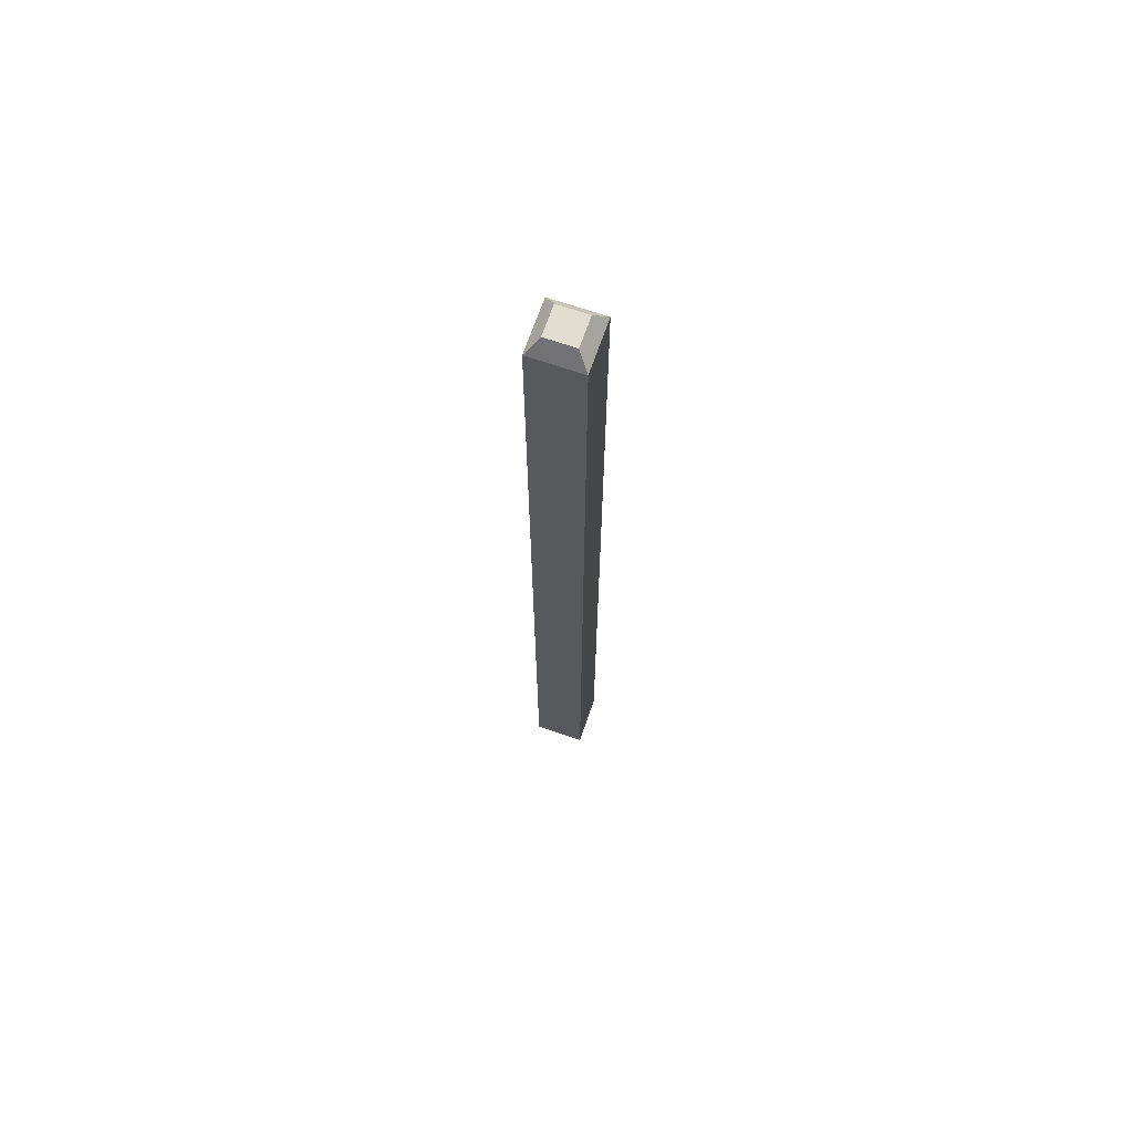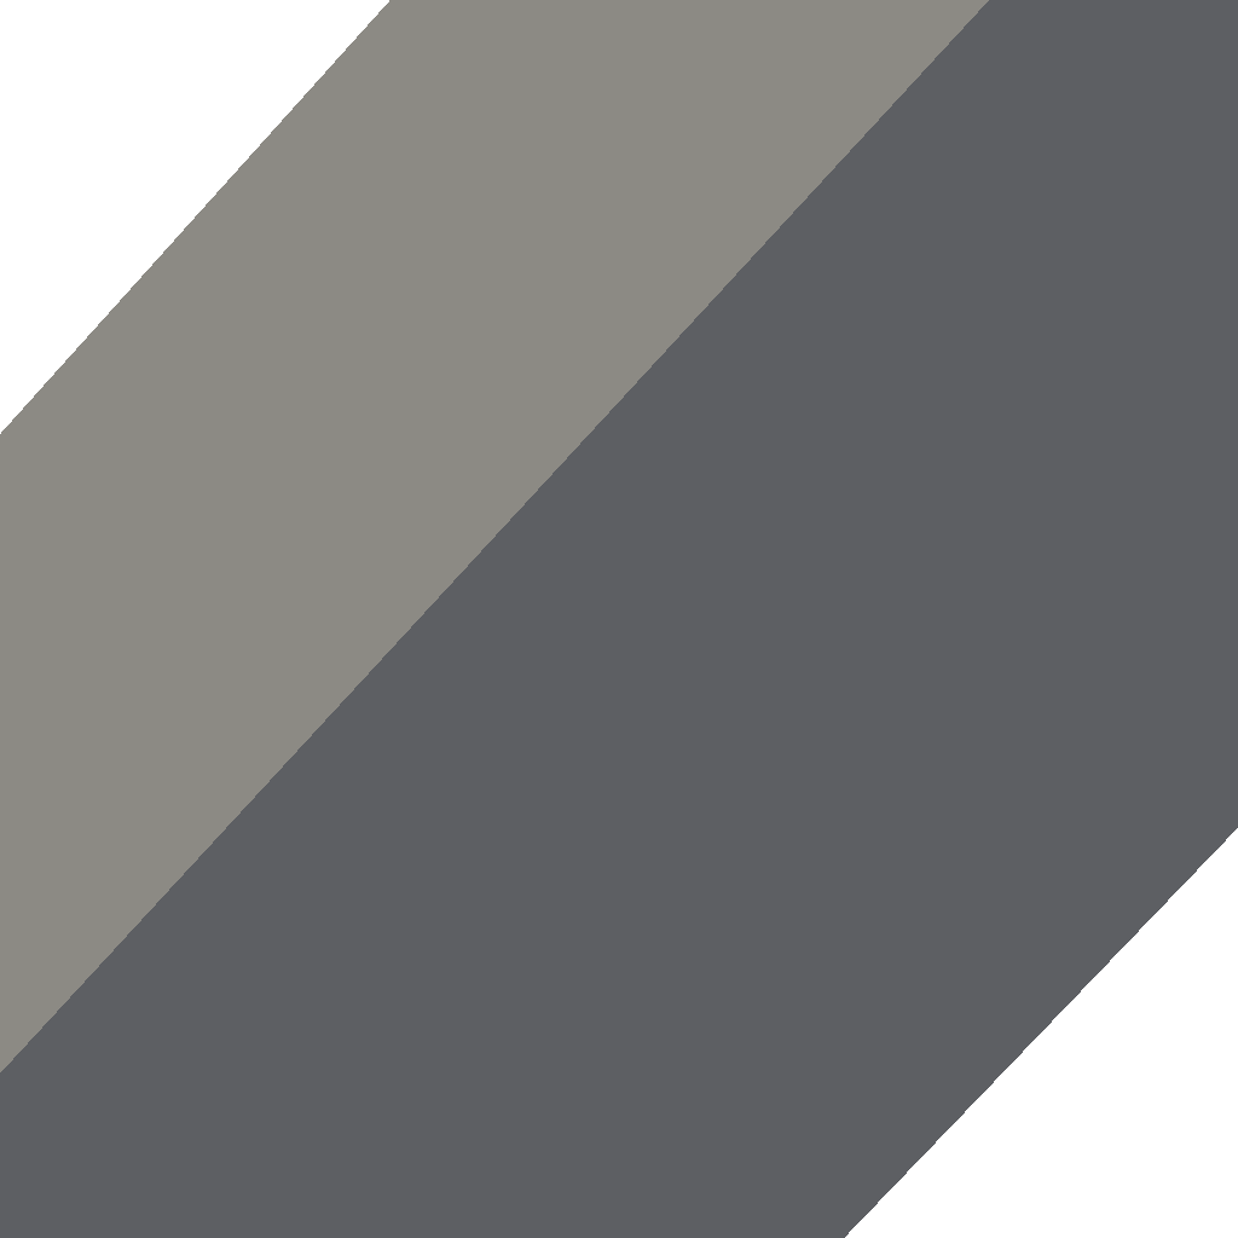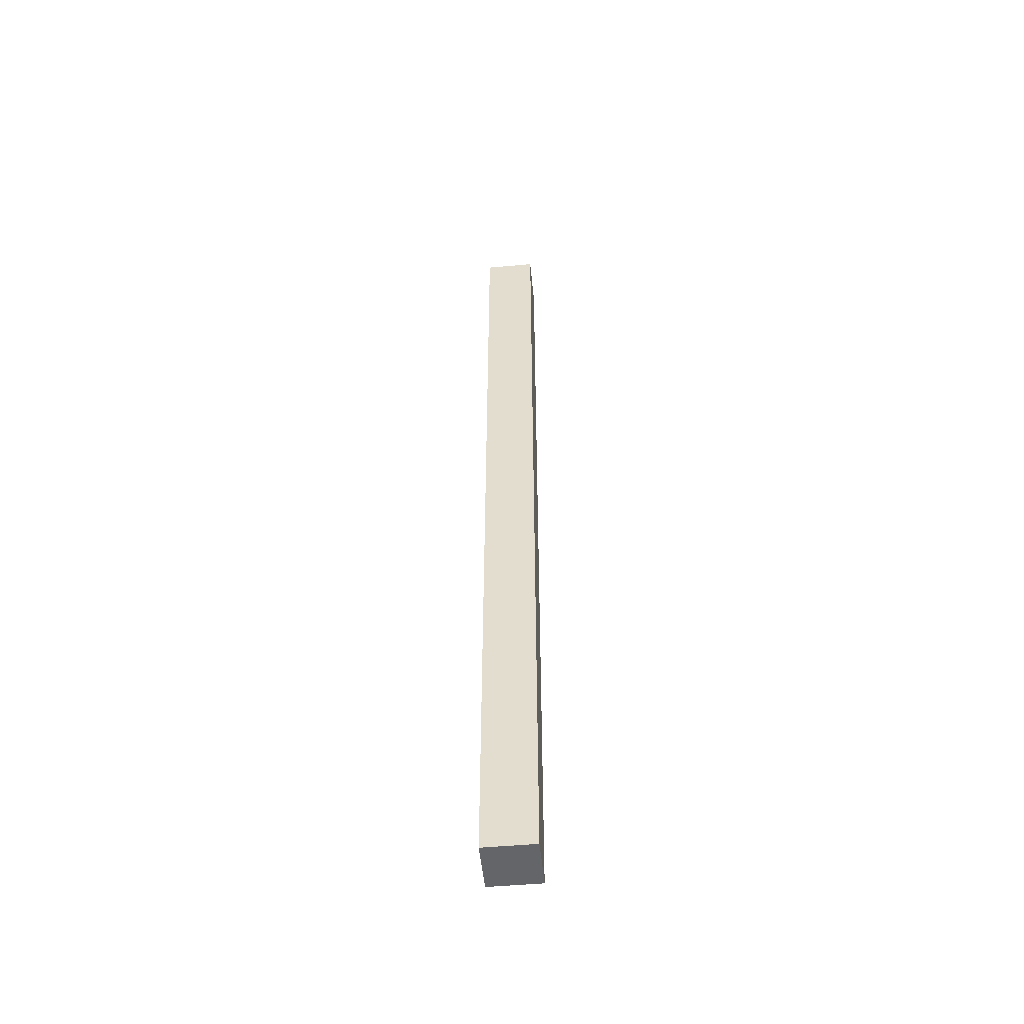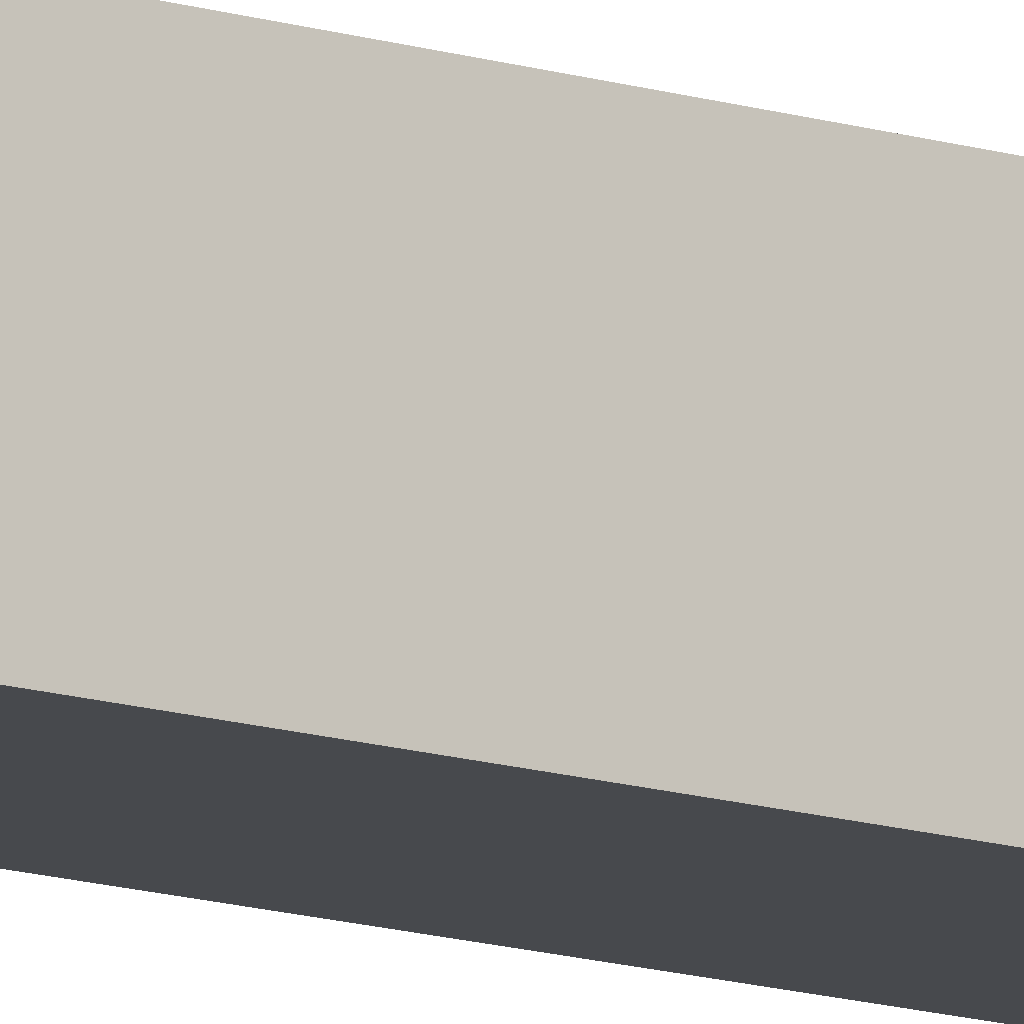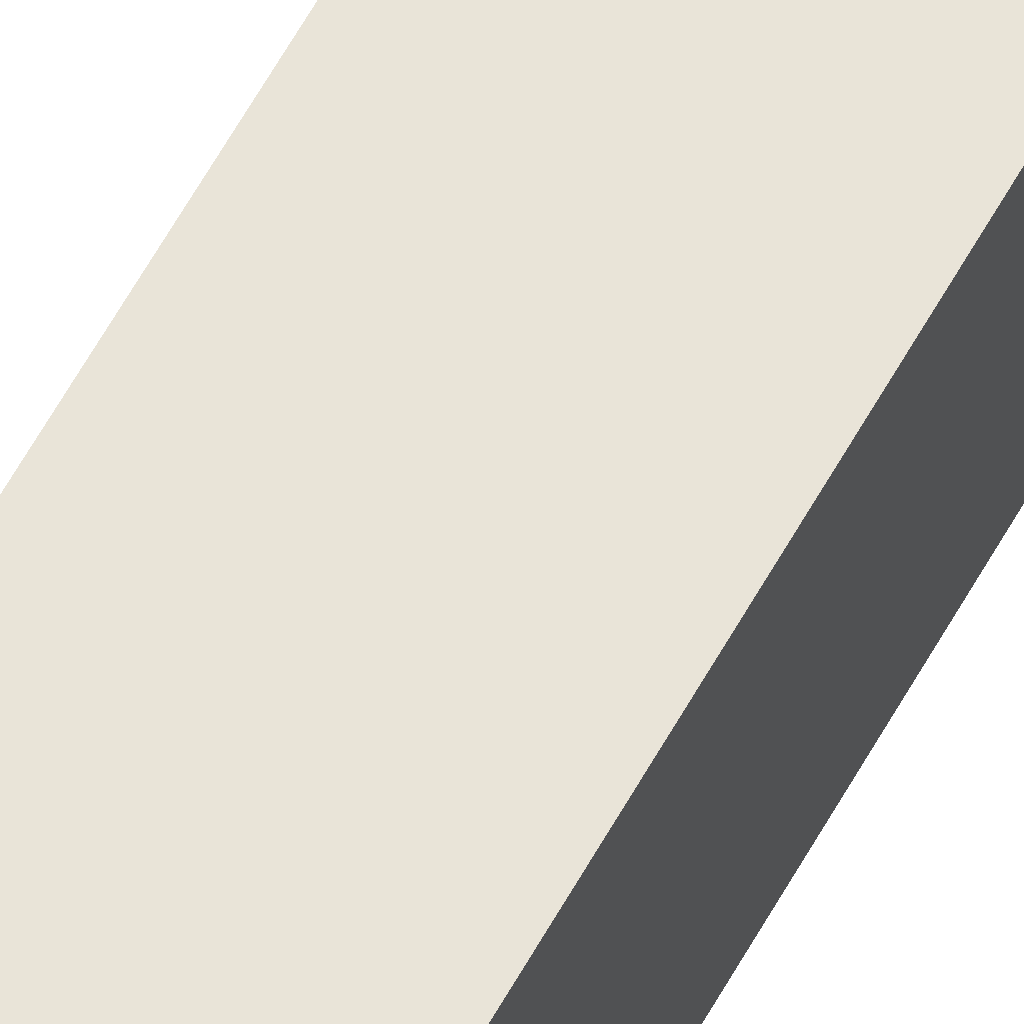
<metadata>
{"format":"obj","ext":"obj","renderer":"f3d","projection":"perspective","resolution":1024,"background":"white","views":[{"elev":68.6,"azim":-161.0,"up":"+Y"},{"elev":-40.3,"azim":-31.0,"up":"+Z"},{"elev":-51.4,"azim":5.6,"up":"+Y"},{"elev":-12.4,"azim":-127.9,"up":"+Z"},{"elev":59.9,"azim":-151.4,"up":"+Z"}]}
</metadata>
<code>
v -5.325 0 5.325
v 5.325 0 5.325
v -5.325 196.9 5.325
v 5.325 196.9 5.325
v -5.325 196.9 -5.325
v 5.325 196.9 -5.325
v -5.325 0 -5.325
v 5.325 0 -5.325
v -3.03 200.1 3.03
v 3.03 200.1 3.03
v 3.03 200.1 -3.03
v -3.03 200.1 -3.03
f 1 2 4 3
f 9 10 11 12
f 5 6 8 7
f 7 8 2 1
f 2 8 6 4
f 7 1 3 5
f 3 4 10 9
f 4 6 11 10
f 6 5 12 11
f 5 3 9 12

</code>
